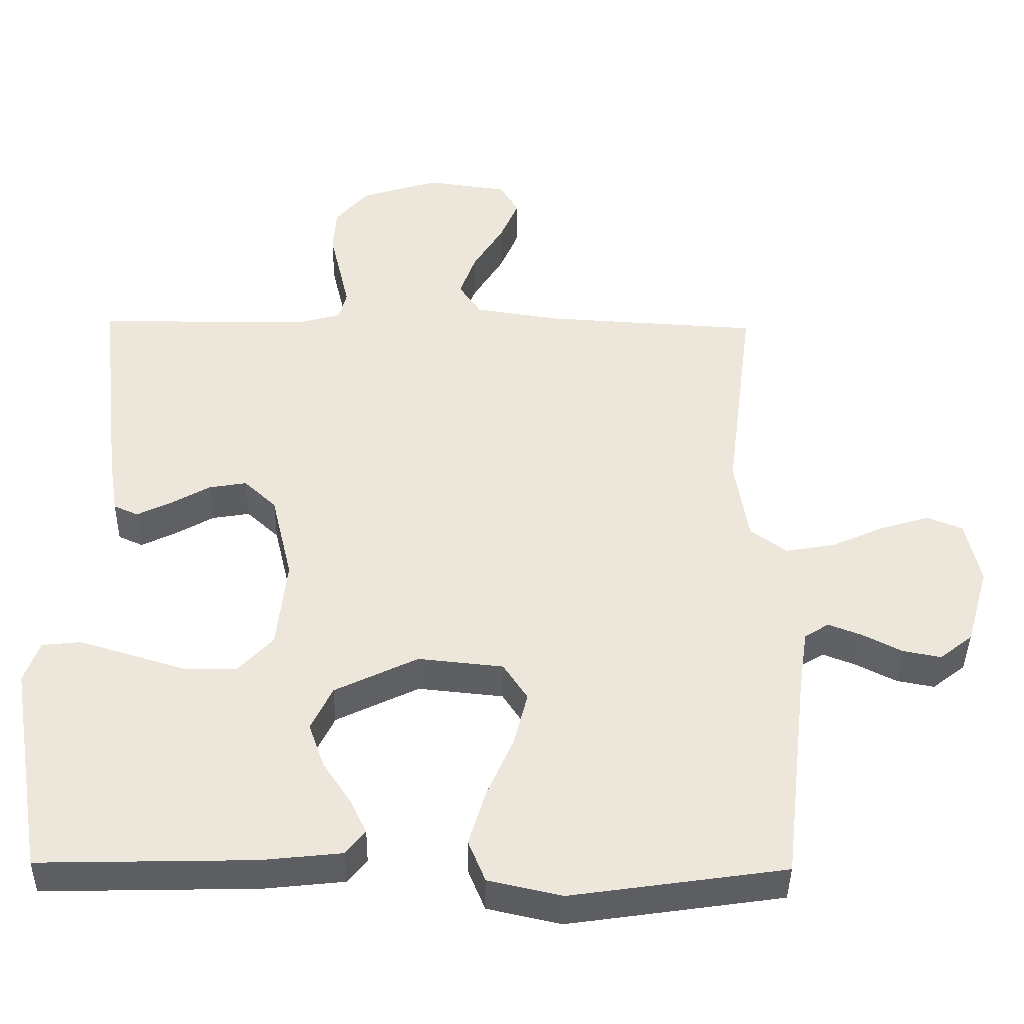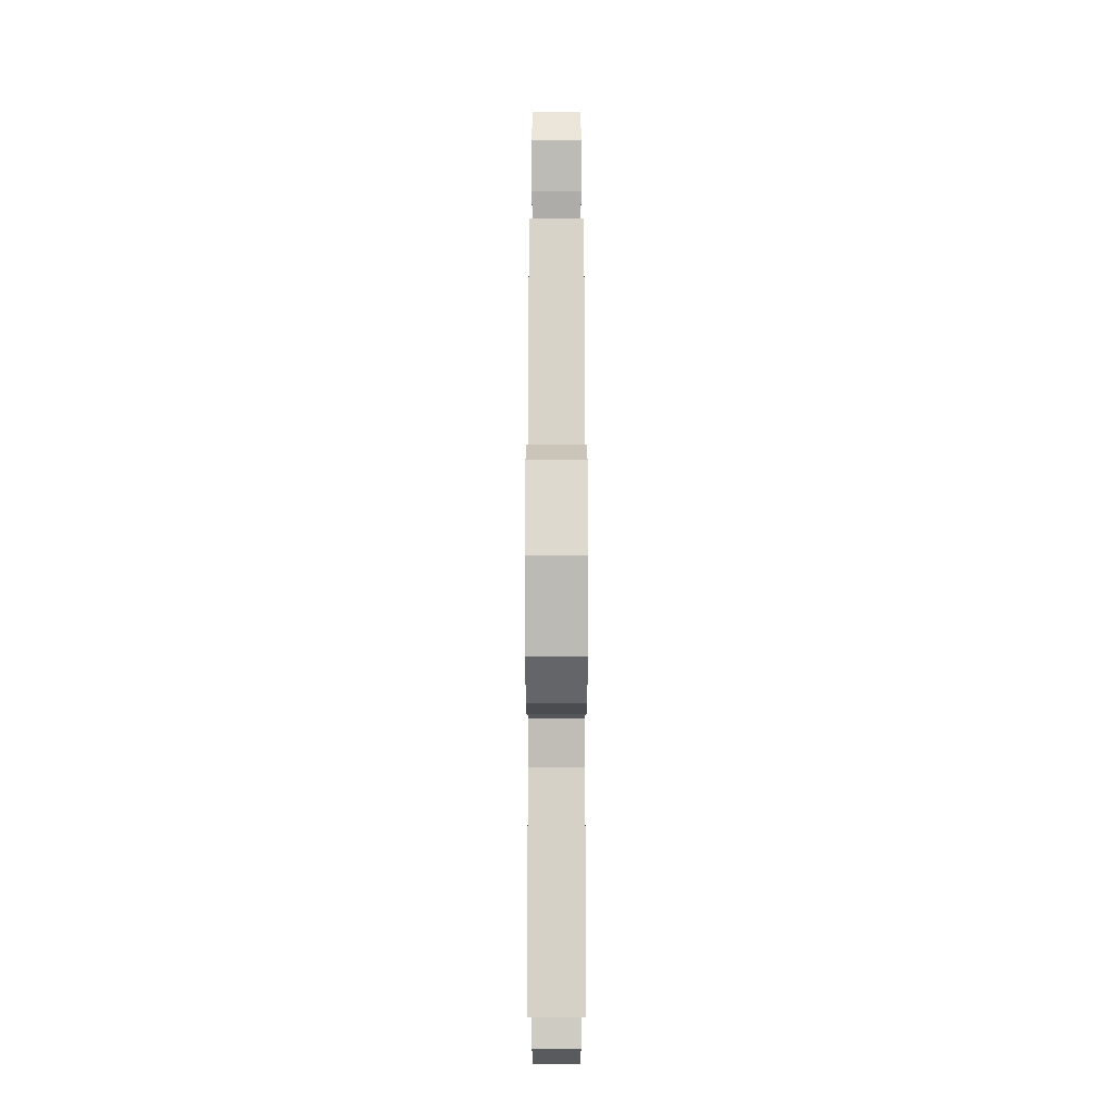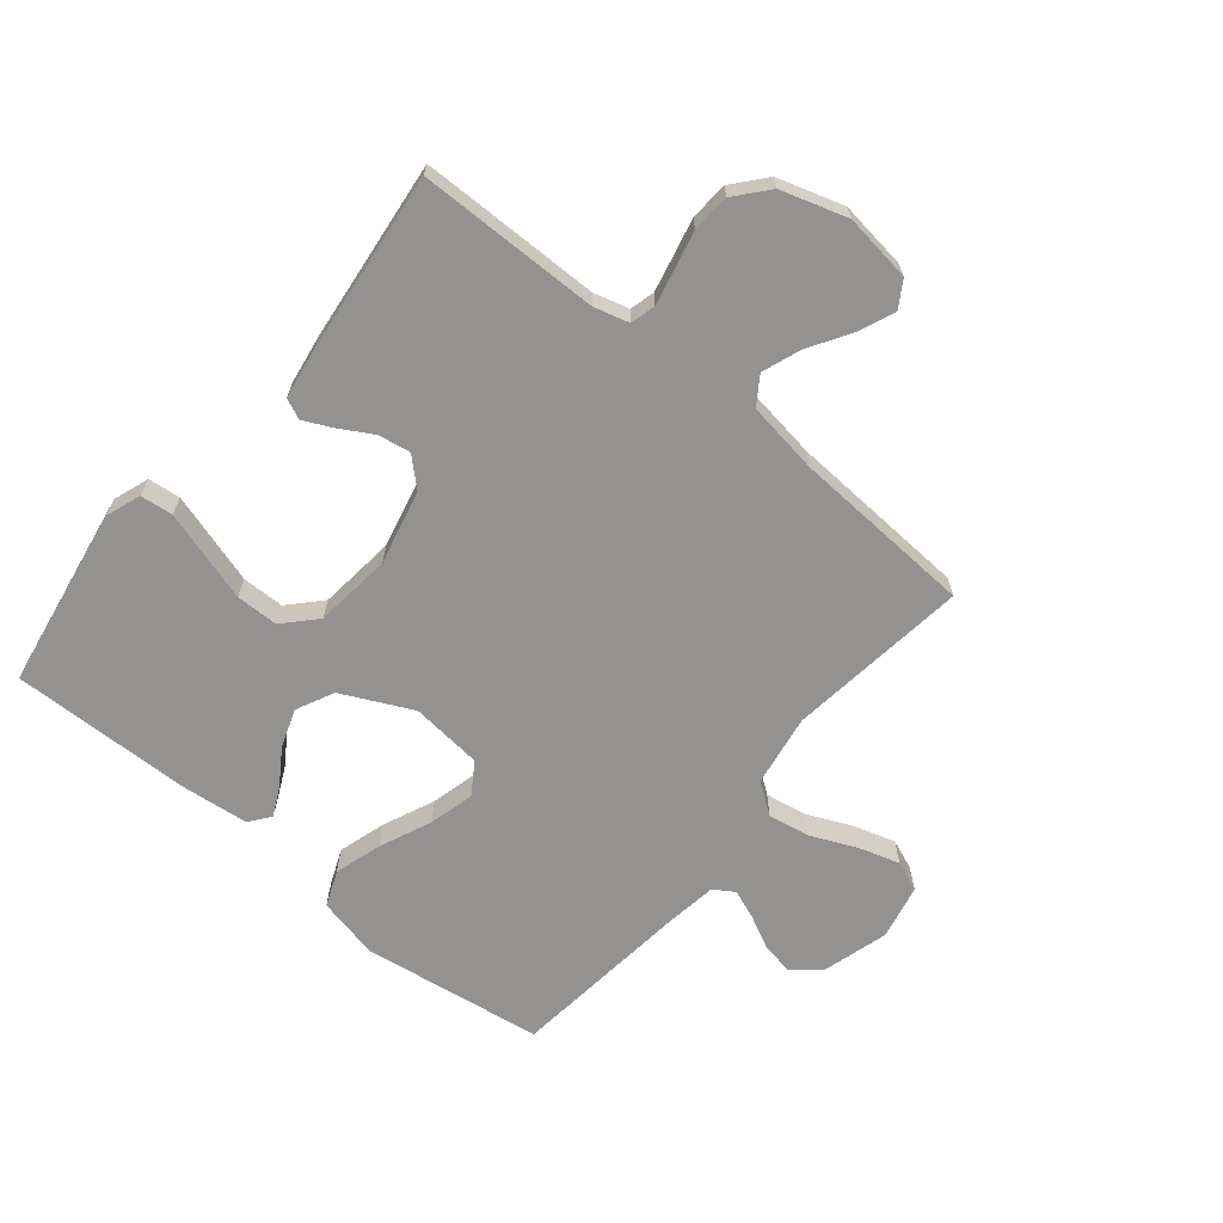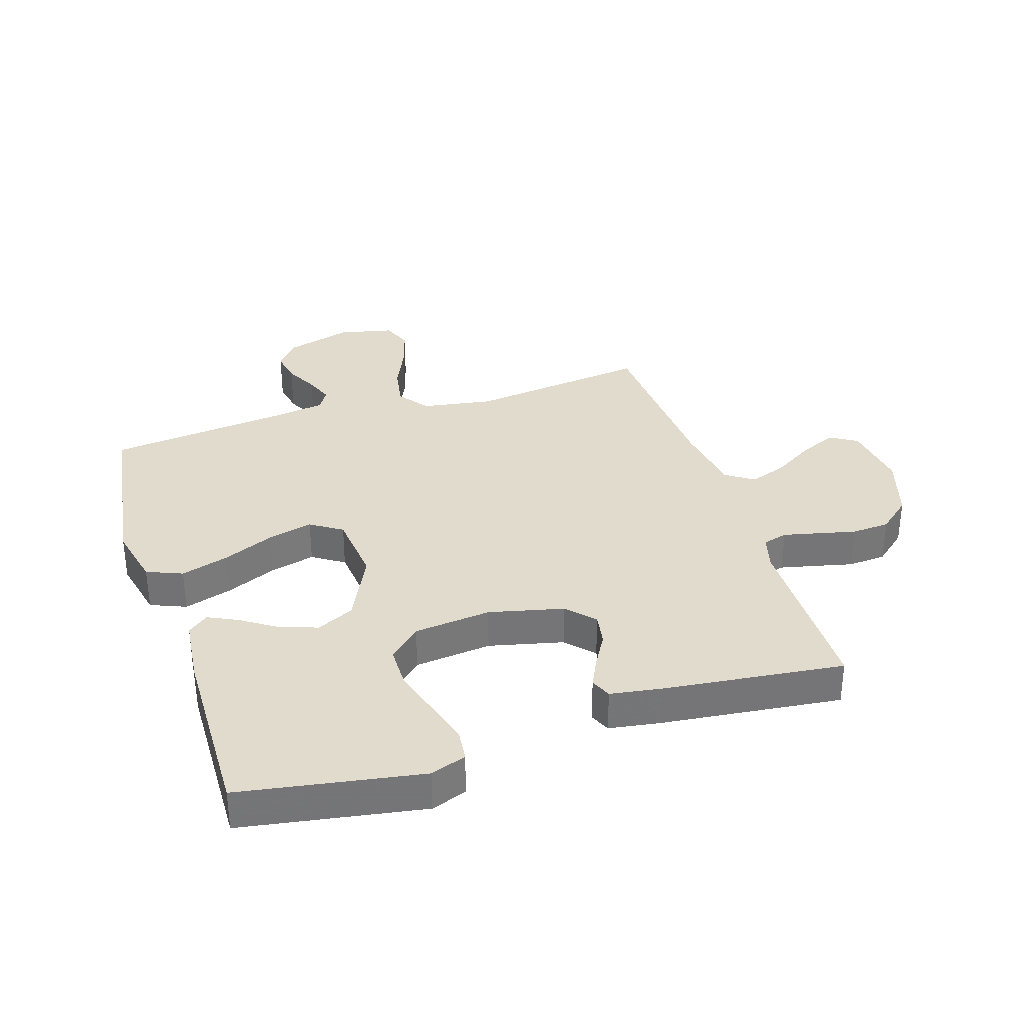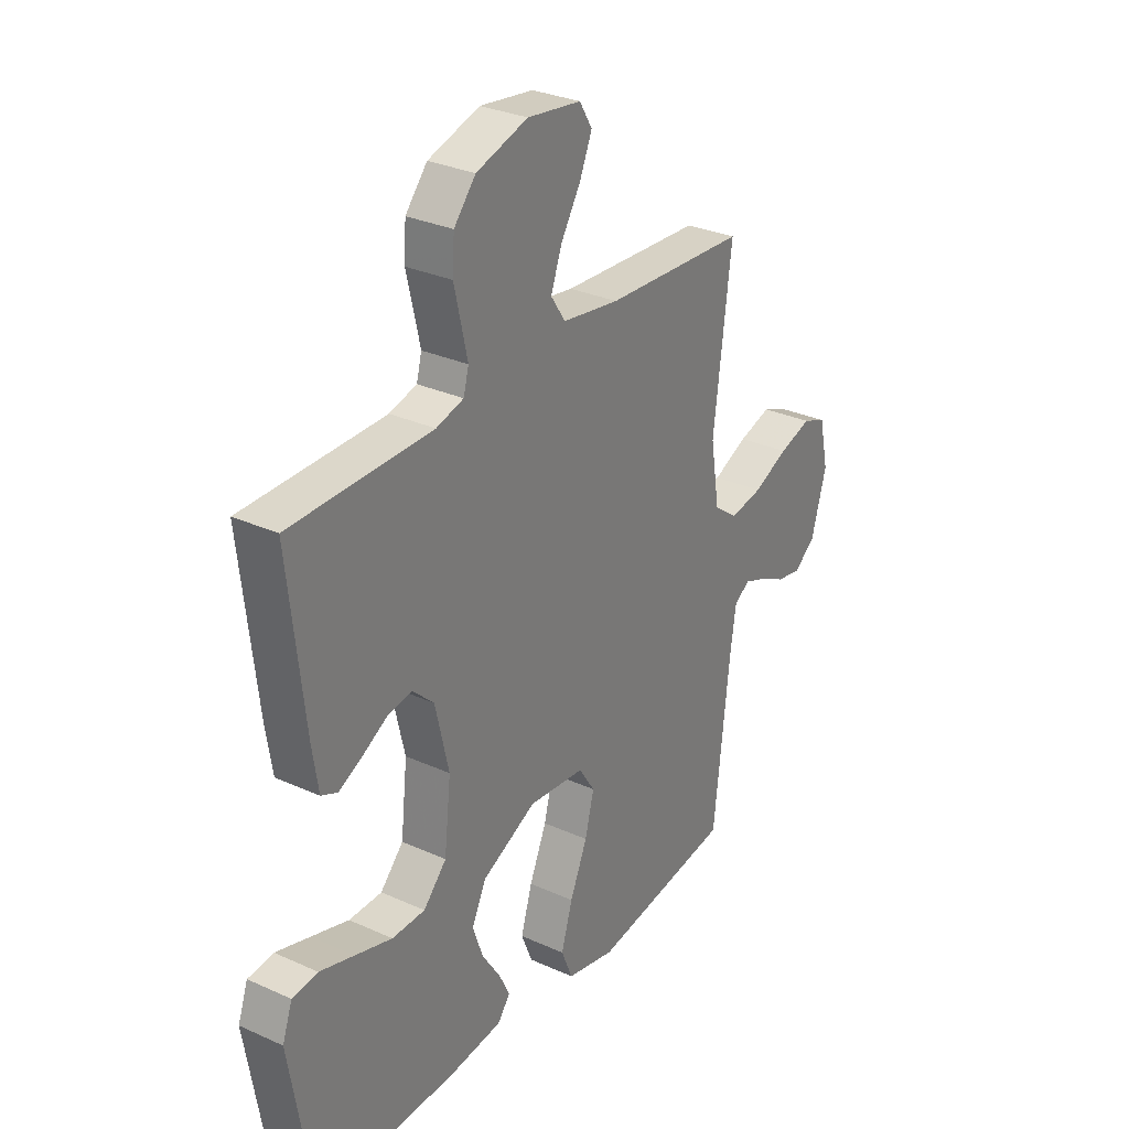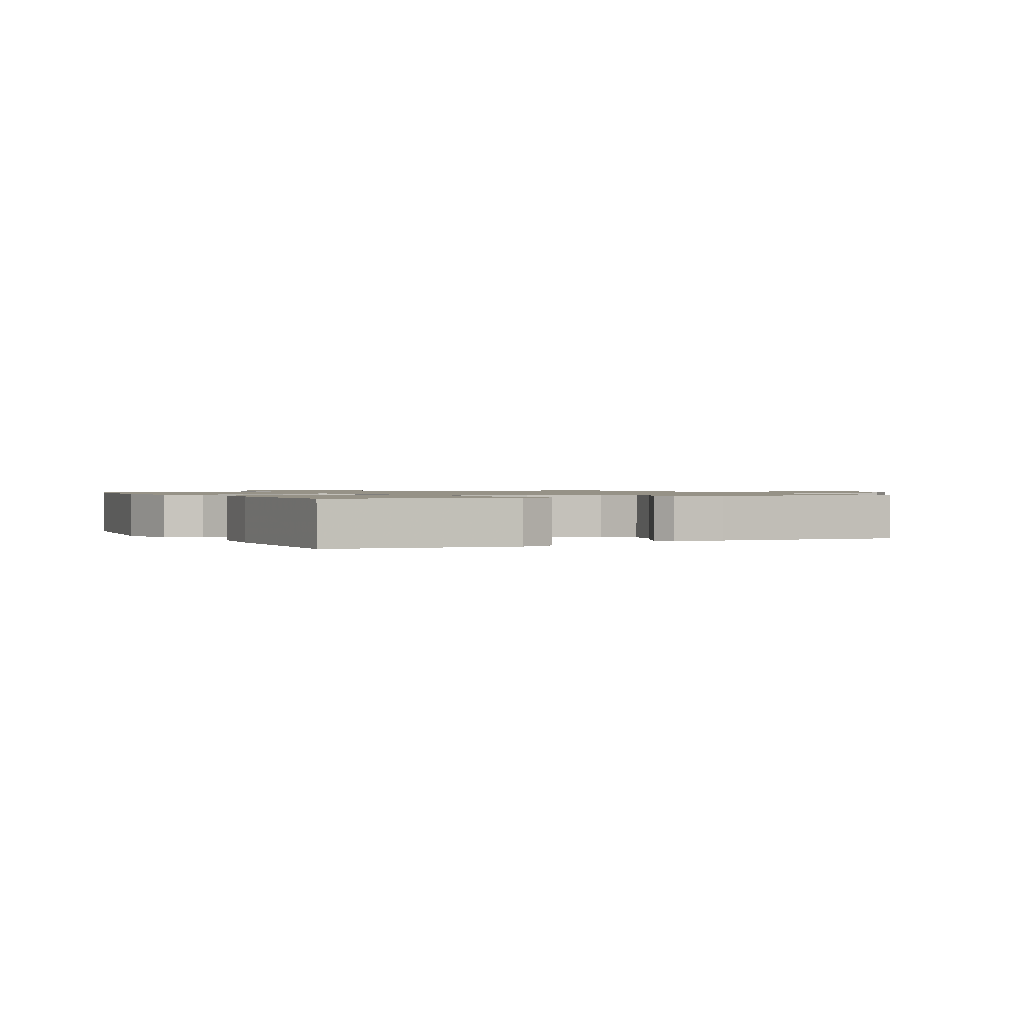
<metadata>
{"format":"obj","ext":"obj","renderer":"f3d","projection":"perspective","resolution":1024,"background":"white","views":[{"elev":-40.6,"azim":-0.9,"up":"+Z"},{"elev":79.0,"azim":-90.0,"up":"+Z"},{"elev":-66.4,"azim":-39.5,"up":"+Y"},{"elev":33.8,"azim":-107.7,"up":"+Y"},{"elev":30.0,"azim":-56.6,"up":"+Z"},{"elev":1.1,"azim":-118.0,"up":"+Y"}]}
</metadata>
<code>
v 0.5 0.07 -0.5
v 0.2 0.07 -0.544
v 0.097 0.07 -0.521
v 0.073 0.07 -0.462
v 0.097 0.07 -0.383
v 0.134 0.07 -0.298
v 0.153 0.07 -0.223
v 0.119 0.07 -0.171
v 0 0.07 -0.159
v -0.116 0.07 -0.215
v -0.146 0.07 -0.277
v -0.124 0.07 -0.34
v -0.085 0.07 -0.399
v -0.062 0.07 -0.447
v -0.089 0.07 -0.481
v -0.2 0.07 -0.493
v -0.5 0.07 -0.5
v -0.55 0.07 -0.2
v -0.529 0.07 -0.141
v -0.475 0.07 -0.135
v -0.402 0.07 -0.157
v -0.323 0.07 -0.181
v -0.253 0.07 -0.18
v -0.204 0.07 -0.128
v -0.19 0.07 0
v -0.219 0.07 0.123
v -0.264 0.07 0.165
v -0.317 0.07 0.156
v -0.371 0.07 0.125
v -0.419 0.07 0.102
v -0.453 0.07 0.117
v -0.466 0.07 0.2
v -0.5 0.07 0.5
v -0.2 0.07 0.503
v -0.142 0.07 0.519
v -0.131 0.07 0.56
v -0.144 0.07 0.617
v -0.159 0.07 0.681
v -0.155 0.07 0.744
v -0.109 0.07 0.798
v 0 0.07 0.832
v 0.113 0.07 0.817
v 0.14 0.07 0.773
v 0.114 0.07 0.712
v 0.072 0.07 0.644
v 0.049 0.07 0.581
v 0.08 0.07 0.535
v 0.2 0.07 0.517
v 0.5 0.07 0.5
v 0.462 0.07 0.2
v 0.481 0.07 0.082
v 0.532 0.07 0.045
v 0.601 0.07 0.057
v 0.675 0.07 0.09
v 0.744 0.07 0.111
v 0.794 0.07 0.091
v 0.814 0.07 0
v 0.782 0.07 -0.111
v 0.736 0.07 -0.147
v 0.683 0.07 -0.137
v 0.628 0.07 -0.109
v 0.581 0.07 -0.091
v 0.547 0.07 -0.112
v 0.534 0.07 -0.2
v 0.5 0 -0.5
v 0.2 0 -0.544
v 0.097 0 -0.521
v 0.073 0 -0.462
v 0.097 0 -0.383
v 0.134 0 -0.298
v 0.153 0 -0.223
v 0.119 0 -0.171
v 0 0 -0.159
v -0.116 0 -0.215
v -0.146 0 -0.277
v -0.124 0 -0.34
v -0.085 0 -0.399
v -0.062 0 -0.447
v -0.089 0 -0.481
v -0.2 0 -0.493
v -0.5 0 -0.5
v -0.55 0 -0.2
v -0.529 0 -0.141
v -0.475 0 -0.135
v -0.402 0 -0.157
v -0.323 0 -0.181
v -0.253 0 -0.18
v -0.204 0 -0.128
v -0.19 0 0
v -0.219 0 0.123
v -0.264 0 0.165
v -0.317 0 0.156
v -0.371 0 0.125
v -0.419 0 0.102
v -0.453 0 0.117
v -0.466 0 0.2
v -0.5 0 0.5
v -0.2 0 0.503
v -0.142 0 0.519
v -0.131 0 0.56
v -0.144 0 0.617
v -0.159 0 0.681
v -0.155 0 0.744
v -0.109 0 0.798
v 0 0 0.832
v 0.113 0 0.817
v 0.14 0 0.773
v 0.114 0 0.712
v 0.072 0 0.644
v 0.049 0 0.581
v 0.08 0 0.535
v 0.2 0 0.517
v 0.5 0 0.5
v 0.462 0 0.2
v 0.481 0 0.082
v 0.532 0 0.045
v 0.601 0 0.057
v 0.675 0 0.09
v 0.744 0 0.111
v 0.794 0 0.091
v 0.814 0 0
v 0.782 0 -0.111
v 0.736 0 -0.147
v 0.683 0 -0.137
v 0.628 0 -0.109
v 0.581 0 -0.091
v 0.547 0 -0.112
v 0.534 0 -0.2
f 59 60 61
f 58 59 61
f 57 58 61
f 56 57 61
f 55 56 61
f 54 55 61
f 53 54 61
f 52 53 61 62
f 51 52 62 63
f 48 49 50
f 47 48 50 51
f 43 44 45
f 42 43 45
f 41 42 45
f 40 41 45
f 39 40 45
f 38 39 45
f 37 38 45
f 36 37 45 46
f 35 36 46 47
f 32 33 34
f 31 32 34
f 30 31 34
f 29 30 34
f 28 29 34
f 34 35 47
f 28 34 47
f 27 28 47
f 20 21 22
f 19 20 22
f 18 19 22
f 17 18 22
f 16 17 22
f 15 16 22
f 14 15 22
f 13 14 22
f 12 13 22
f 11 12 22 23
f 10 11 23 24
f 4 5 6
f 3 4 6
f 2 3 6
f 1 2 6
f 64 1 6
f 64 6 7
f 51 63 64
f 47 51 64
f 27 47 64
f 26 27 64
f 25 26 64
f 9 10 24 25
f 8 9 25 64
f 7 8 64
f 125 124 123
f 125 123 122
f 125 122 121
f 125 121 120
f 125 120 119
f 125 119 118
f 125 118 117
f 126 125 117 116
f 127 126 116 115
f 114 113 112
f 115 114 112 111
f 109 108 107
f 109 107 106
f 109 106 105
f 109 105 104
f 109 104 103
f 109 103 102
f 109 102 101
f 110 109 101 100
f 111 110 100 99
f 98 97 96
f 98 96 95
f 98 95 94
f 98 94 93
f 98 93 92
f 111 99 98
f 111 98 92
f 111 92 91
f 86 85 84
f 86 84 83
f 86 83 82
f 86 82 81
f 86 81 80
f 86 80 79
f 86 79 78
f 86 78 77
f 86 77 76
f 87 86 76 75
f 88 87 75 74
f 70 69 68
f 70 68 67
f 70 67 66
f 70 66 65
f 70 65 128
f 71 70 128
f 128 127 115
f 128 115 111
f 128 111 91
f 128 91 90
f 128 90 89
f 89 88 74 73
f 128 89 73 72
f 128 72 71
f 1 65 66 2
f 2 66 67 3
f 3 67 68 4
f 4 68 69 5
f 5 69 70 6
f 6 70 71 7
f 7 71 72 8
f 8 72 73 9
f 9 73 74 10
f 10 74 75 11
f 11 75 76 12
f 12 76 77 13
f 13 77 78 14
f 14 78 79 15
f 15 79 80 16
f 16 80 81 17
f 17 81 82 18
f 18 82 83 19
f 19 83 84 20
f 20 84 85 21
f 21 85 86 22
f 22 86 87 23
f 23 87 88 24
f 24 88 89 25
f 25 89 90 26
f 26 90 91 27
f 27 91 92 28
f 28 92 93 29
f 29 93 94 30
f 30 94 95 31
f 31 95 96 32
f 32 96 97 33
f 33 97 98 34
f 34 98 99 35
f 35 99 100 36
f 36 100 101 37
f 37 101 102 38
f 38 102 103 39
f 39 103 104 40
f 40 104 105 41
f 41 105 106 42
f 42 106 107 43
f 43 107 108 44
f 44 108 109 45
f 45 109 110 46
f 46 110 111 47
f 47 111 112 48
f 48 112 113 49
f 49 113 114 50
f 50 114 115 51
f 51 115 116 52
f 52 116 117 53
f 53 117 118 54
f 54 118 119 55
f 55 119 120 56
f 56 120 121 57
f 57 121 122 58
f 58 122 123 59
f 59 123 124 60
f 60 124 125 61
f 61 125 126 62
f 62 126 127 63
f 63 127 128 64
f 64 128 65 1

</code>
